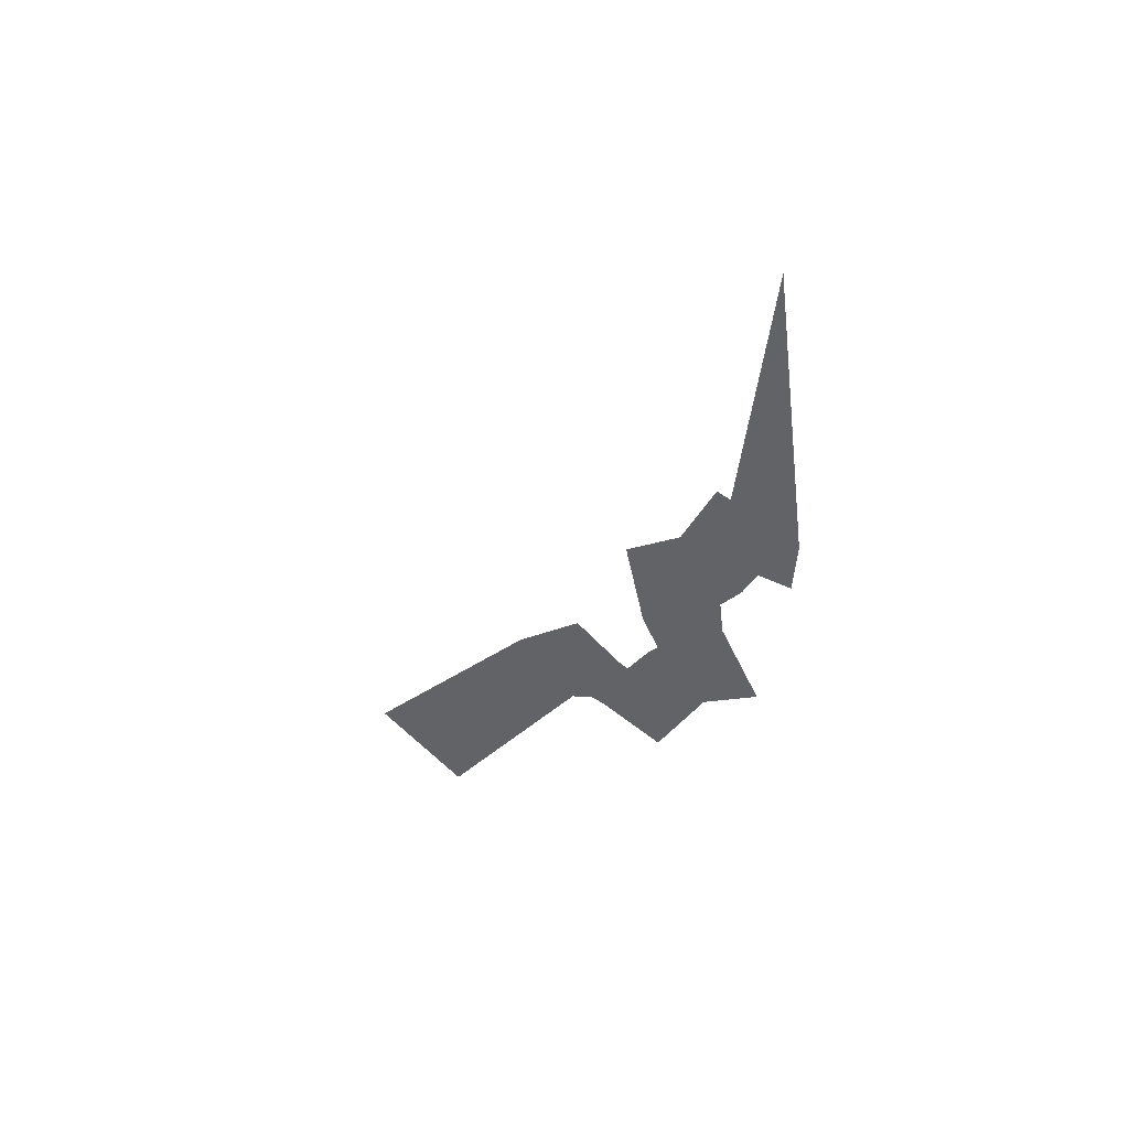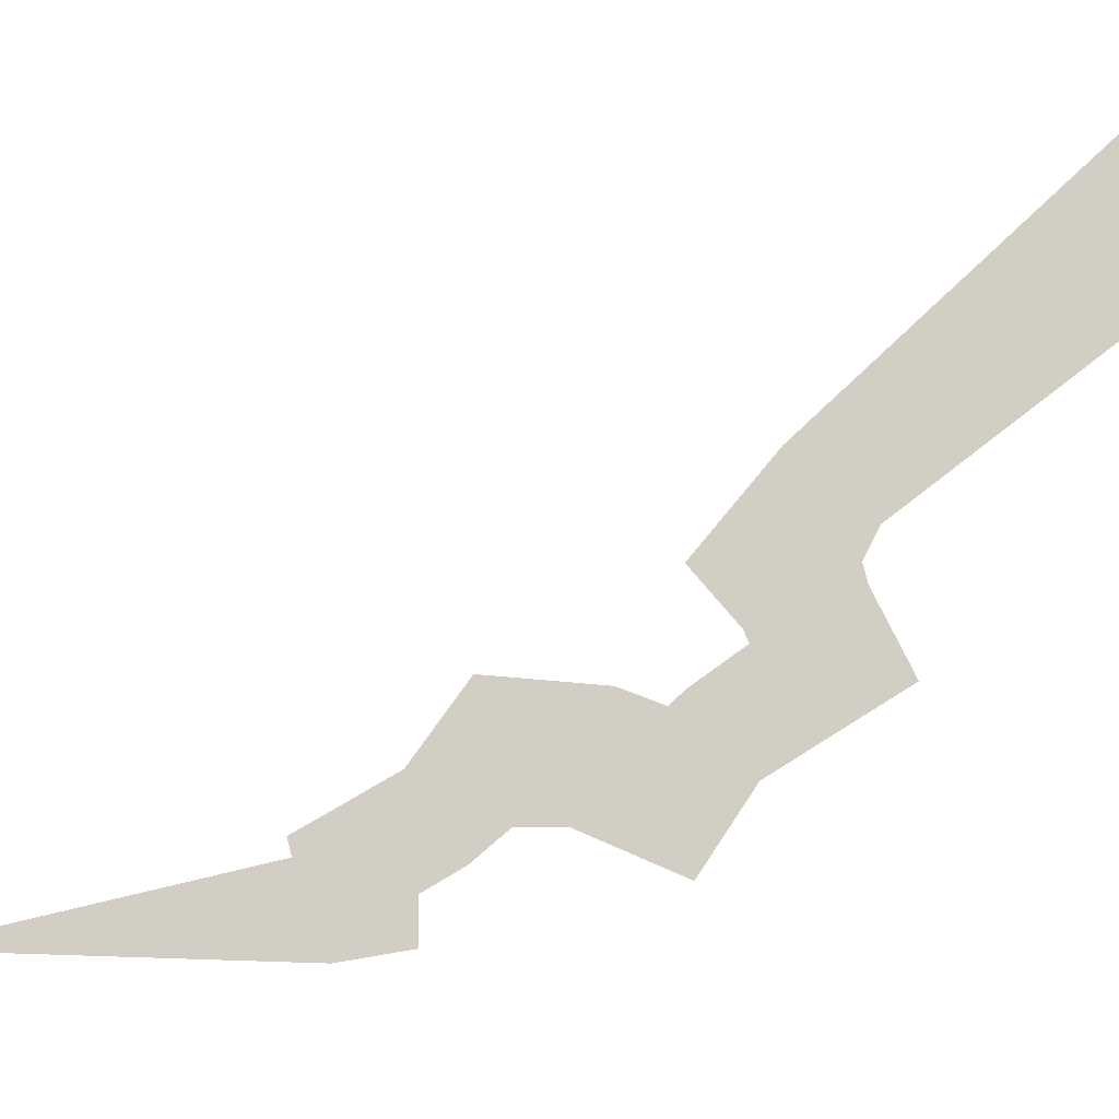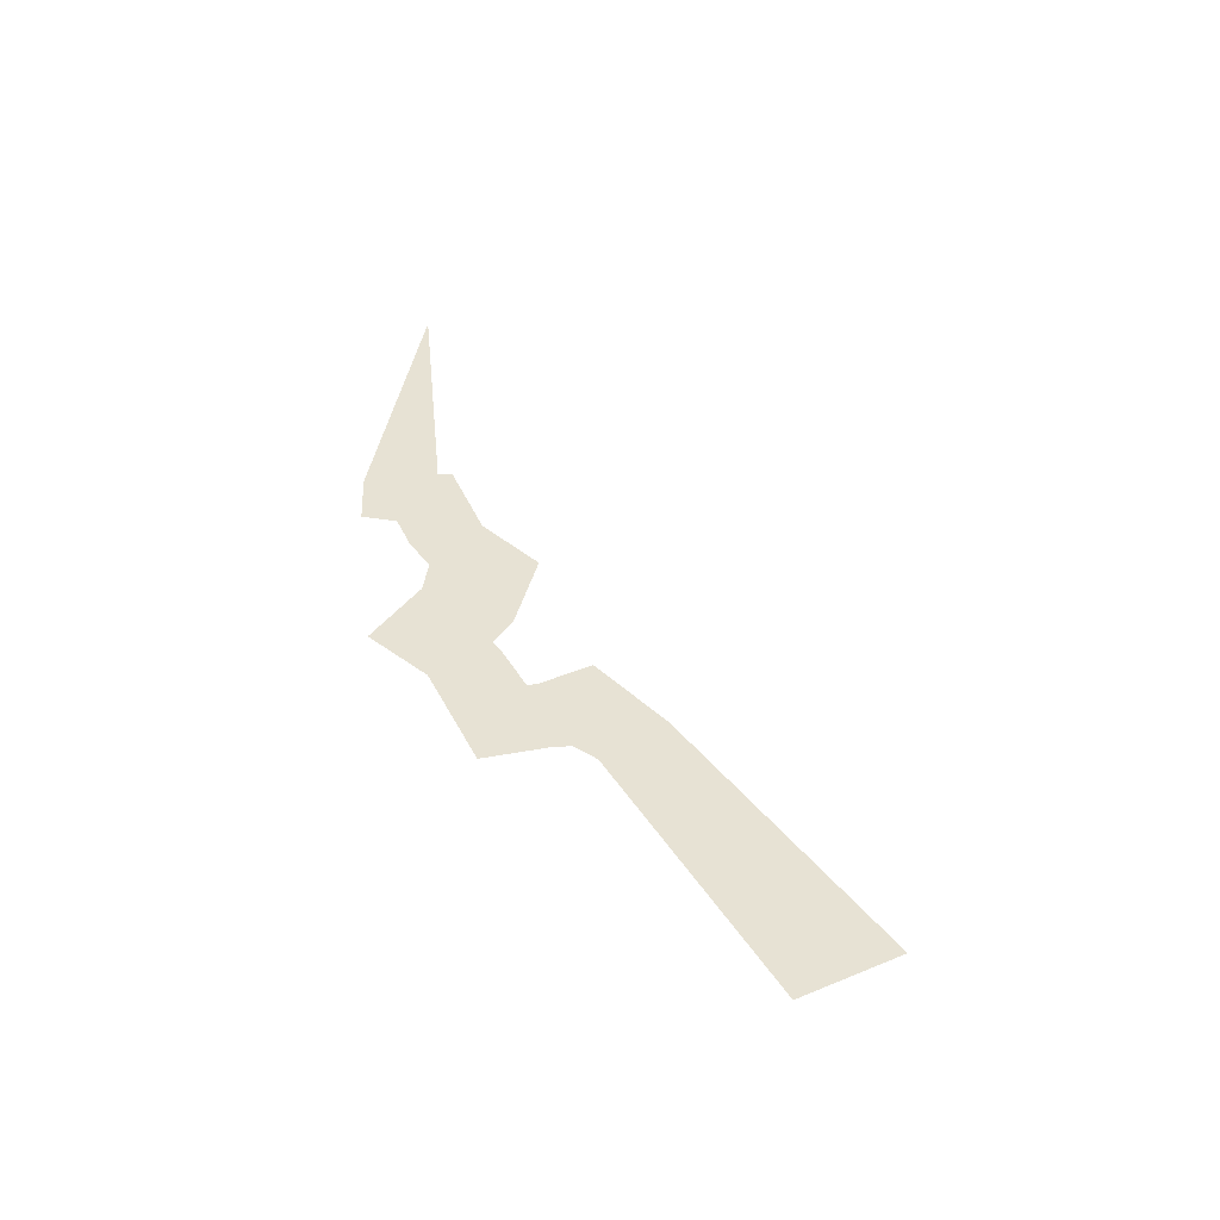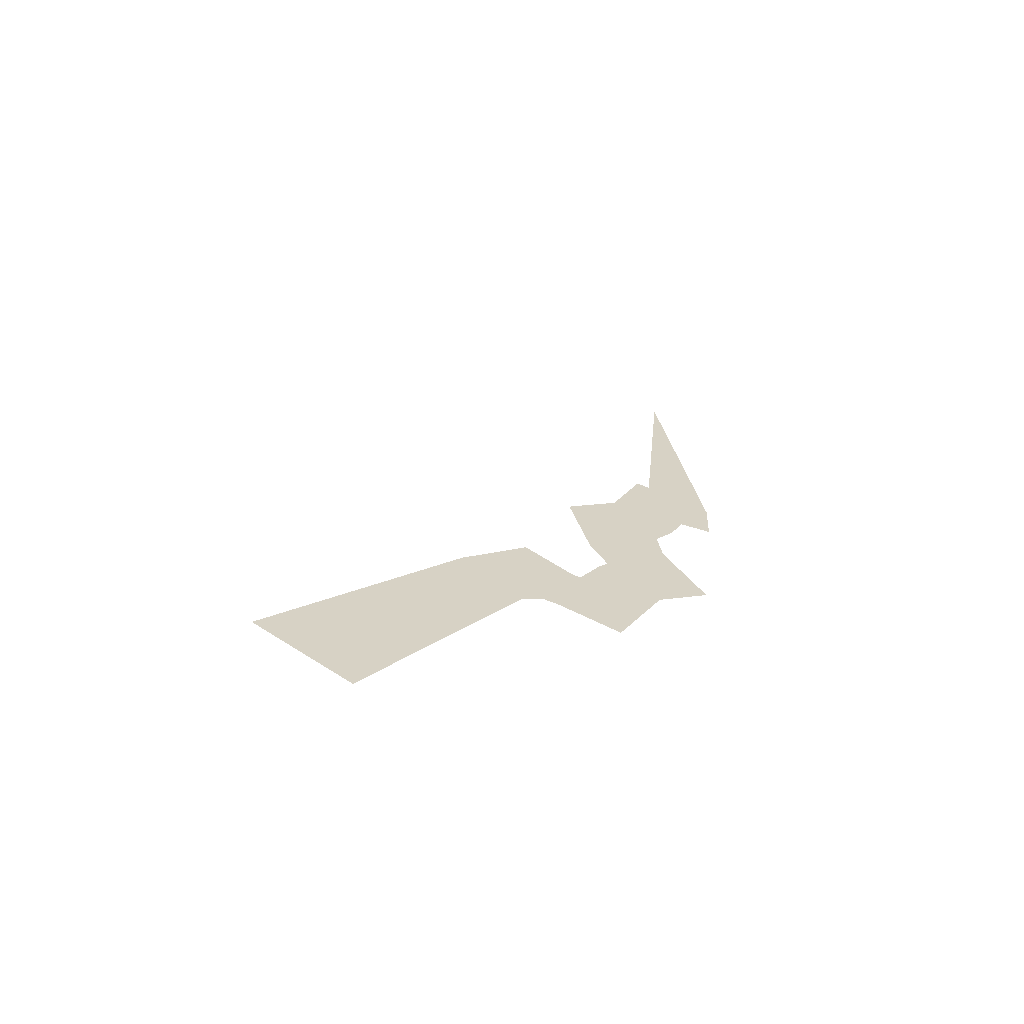
<metadata>
{"format":"obj","ext":"obj","renderer":"f3d","projection":"perspective","resolution":1024,"background":"white","views":[{"elev":46.9,"azim":-61.7,"up":"+Z"},{"elev":-25.2,"azim":110.2,"up":"+Y"},{"elev":-50.5,"azim":80.0,"up":"+Z"},{"elev":-65.3,"azim":-106.1,"up":"+Z"}]}
</metadata>
<code>
g jackpot_lightning1_2_mesh
v -2.776e-17 0.9188 -1.128
v -2.776e-17 0.3597 -0.5103
v -2.776e-17 0.8011 -1.203
v -2.776e-17 0.9188 -1.128
v -2.776e-17 0.3991 -0.4772
v -2.776e-17 0.2282 -0.4389
v -2.776e-17 0.2532 -0.3414
v -2.776e-17 0.1284 -0.4594
v -2.776e-17 0.1242 -0.4282
v -2.776e-17 0.007921 -0.5094
v -2.776e-17 0.0392 -0.4517
v -2.776e-17 -0.1112 -0.2711
v -2.776e-17 -0.08521 -0.2644
v -2.776e-17 -0.2345 -0.1811
v -2.776e-17 -0.1546 -0.176
v -2.776e-17 -0.1338 -0.001143
v -2.776e-17 -0.07316 -0.02422
v -2.776e-17 -0.112 0.1721
v -2.776e-17 -0.0241 0.1862
v -2.776e-17 -0.1948 0.2861
v -2.776e-17 -0.1698 0.3024
v -2.776e-17 -0.2653 0.4409
v -2.776e-17 -0.2478 0.4811
v -2.776e-17 -0.339 0.4392
v -2.776e-17 -0.3254 0.4587
v -2.776e-17 -0.339 0.4392
v -2.776e-17 -0.3254 0.4587
v -2.776e-17 -0.3421 0.5024
v -2.776e-17 -0.339 0.4392
v -2.776e-17 -0.3351 0.5521
v -2.776e-17 -0.3421 0.5024
v -2.776e-17 -0.3178 1.453
v -2.776e-17 -0.4521 0.5071
v -2.776e-17 0.3991 -0.4772
v -2.776e-17 0.9188 -1.128
v -2.776e-17 1.078 -1.154
v -2.776e-17 0.4809 -0.4059
v -2.776e-17 0.8011 -1.203
v -2.776e-17 0.7671 -1.352
v -2.776e-17 1.078 -1.154
v -2.776e-17 0.8011 -1.203
v -2.776e-17 0.3597 -0.5103
v -2.776e-17 0.2813 -0.5897
v -2.776e-17 0.7671 -1.352
v -2.776e-17 -0.112 0.1721
v -2.776e-17 -0.1948 0.2861
v -2.776e-17 -0.2907 0.2335
v -2.776e-17 -0.226 0.1443
v -2.776e-17 -0.1698 0.3024
v -2.776e-17 -0.0241 0.1862
v -2.776e-17 0.09775 0.2267
v -2.776e-17 -0.07931 0.368
v -2.776e-17 -0.07316 -0.02422
v -2.776e-17 -0.1546 -0.176
v -1.49e-08 -0.02521 -0.1652
v -2.776e-17 0.03065 -0.0611
v -2.776e-17 -0.2345 -0.1811
v -2.776e-17 -0.1338 -0.001143
v -2.776e-17 -0.2401 0.03182
v 7.451e-09 -0.376 -0.211
v -2.776e-17 -0.3254 0.4587
v -2.776e-17 -0.2478 0.4811
v -2.776e-17 -0.1851 0.6101
v 5.96e-08 -0.2296 0.5973
v -2.776e-17 -0.2653 0.4409
v -2.776e-17 -0.339 0.4392
v -5.96e-08 -0.4432 0.3304
v 2.98e-08 -0.336 0.3329
v -2.776e-17 -0.08521 -0.2644
v -2.776e-17 0.0392 -0.4517
v -2.776e-17 0.07784 -0.3278
v -2.776e-17 0.004631 -0.2032
v -2.776e-17 0.007921 -0.5094
v -2.776e-17 -0.1112 -0.2711
v -2.776e-17 -0.1983 -0.3407
v -2.776e-17 -0.0451 -0.647
v -2.776e-17 -0.0241 0.1862
v -2.776e-17 -0.07316 -0.02422
v -2.776e-17 0.03065 -0.0611
v -2.776e-17 0.09775 0.2267
v -2.776e-17 -0.1338 -0.001143
v -2.776e-17 -0.112 0.1721
v -2.776e-17 -0.226 0.1443
v -2.776e-17 -0.2401 0.03182
v -2.776e-17 -0.2478 0.4811
v -2.776e-17 -0.1698 0.3024
v -2.776e-17 -0.07931 0.368
v -2.776e-17 -0.1851 0.6101
v -2.776e-17 -0.1948 0.2861
v -2.776e-17 -0.2653 0.4409
v 2.98e-08 -0.336 0.3329
v -2.776e-17 -0.2907 0.2335
v -2.776e-17 -0.3351 0.5521
v -2.776e-17 -0.3254 0.4587
v 5.96e-08 -0.2296 0.5973
v -2.776e-17 -0.3178 1.453
v -2.776e-17 -0.339 0.4392
v -2.776e-17 -0.3421 0.5024
v -2.776e-17 -0.4521 0.5071
v -5.96e-08 -0.4432 0.3304
v -2.776e-17 -0.1546 -0.176
v -2.776e-17 -0.08521 -0.2644
v -2.776e-17 0.004631 -0.2032
v -1.49e-08 -0.02521 -0.1652
v -2.776e-17 -0.1112 -0.2711
v -2.776e-17 -0.2345 -0.1811
v 7.451e-09 -0.376 -0.211
v -2.776e-17 -0.1983 -0.3407
v -2.776e-17 0.1242 -0.4282
v -2.776e-17 0.2532 -0.3414
v -2.776e-17 0.2645 -0.2044
v -2.776e-17 0.1093 -0.3159
v -2.776e-17 0.2282 -0.4389
v -2.776e-17 0.1284 -0.4594
v -2.776e-17 0.1616 -0.5613
v -2.776e-17 0.2106 -0.5513
v -2.776e-17 0.2532 -0.3414
v -2.776e-17 0.3991 -0.4772
v -2.776e-17 0.4809 -0.4059
v -2.776e-17 0.2645 -0.2044
v -2.776e-17 0.3597 -0.5103
v -2.776e-17 0.2282 -0.4389
v -2.776e-17 0.2106 -0.5513
v -2.776e-17 0.2813 -0.5897
v -2.776e-17 0.0392 -0.4517
v -2.776e-17 0.1242 -0.4282
v -2.776e-17 0.1093 -0.3159
v -2.776e-17 0.07784 -0.3278
v -2.776e-17 0.1284 -0.4594
v -2.776e-17 0.007921 -0.5094
v -2.776e-17 -0.0451 -0.647
v -2.776e-17 0.1616 -0.5613
g jackpot_lightning1_2_mesh_0
f 3 2 1
f 2 5 4
f 2 6 5
f 6 7 5
f 6 8 7
f 8 9 7
f 8 10 9
f 10 11 9
f 10 12 11
f 12 13 11
f 12 14 13
f 14 15 13
f 14 16 15
f 16 17 15
f 16 18 17
f 18 19 17
f 18 20 19
f 20 21 19
f 20 22 21
f 22 23 21
f 22 24 23
f 26 25 23
f 29 28 27
f 28 30 27
f 32 30 31
f 33 32 31
f 36 35 34
f 37 36 34
f 39 38 4
f 40 39 4
f 43 42 41
f 44 43 41
f 47 46 45
f 48 47 45
f 51 50 49
f 52 51 49
f 55 54 53
f 56 55 53
f 59 58 57
f 60 59 57
f 63 62 61
f 64 63 61
f 67 66 65
f 68 67 65
f 71 70 69
f 72 71 69
f 75 74 73
f 76 75 73
f 79 78 77
f 80 79 77
f 83 82 81
f 84 83 81
f 87 86 85
f 88 87 85
f 91 90 89
f 92 91 89
f 95 94 93
f 96 95 93
f 99 98 97
f 100 99 97
f 103 102 101
f 104 103 101
f 107 106 105
f 108 107 105
f 111 110 109
f 112 111 109
f 115 114 113
f 116 115 113
f 119 118 117
f 120 119 117
f 123 122 121
f 124 123 121
f 127 126 125
f 128 127 125
f 131 130 129
f 132 131 129

</code>
